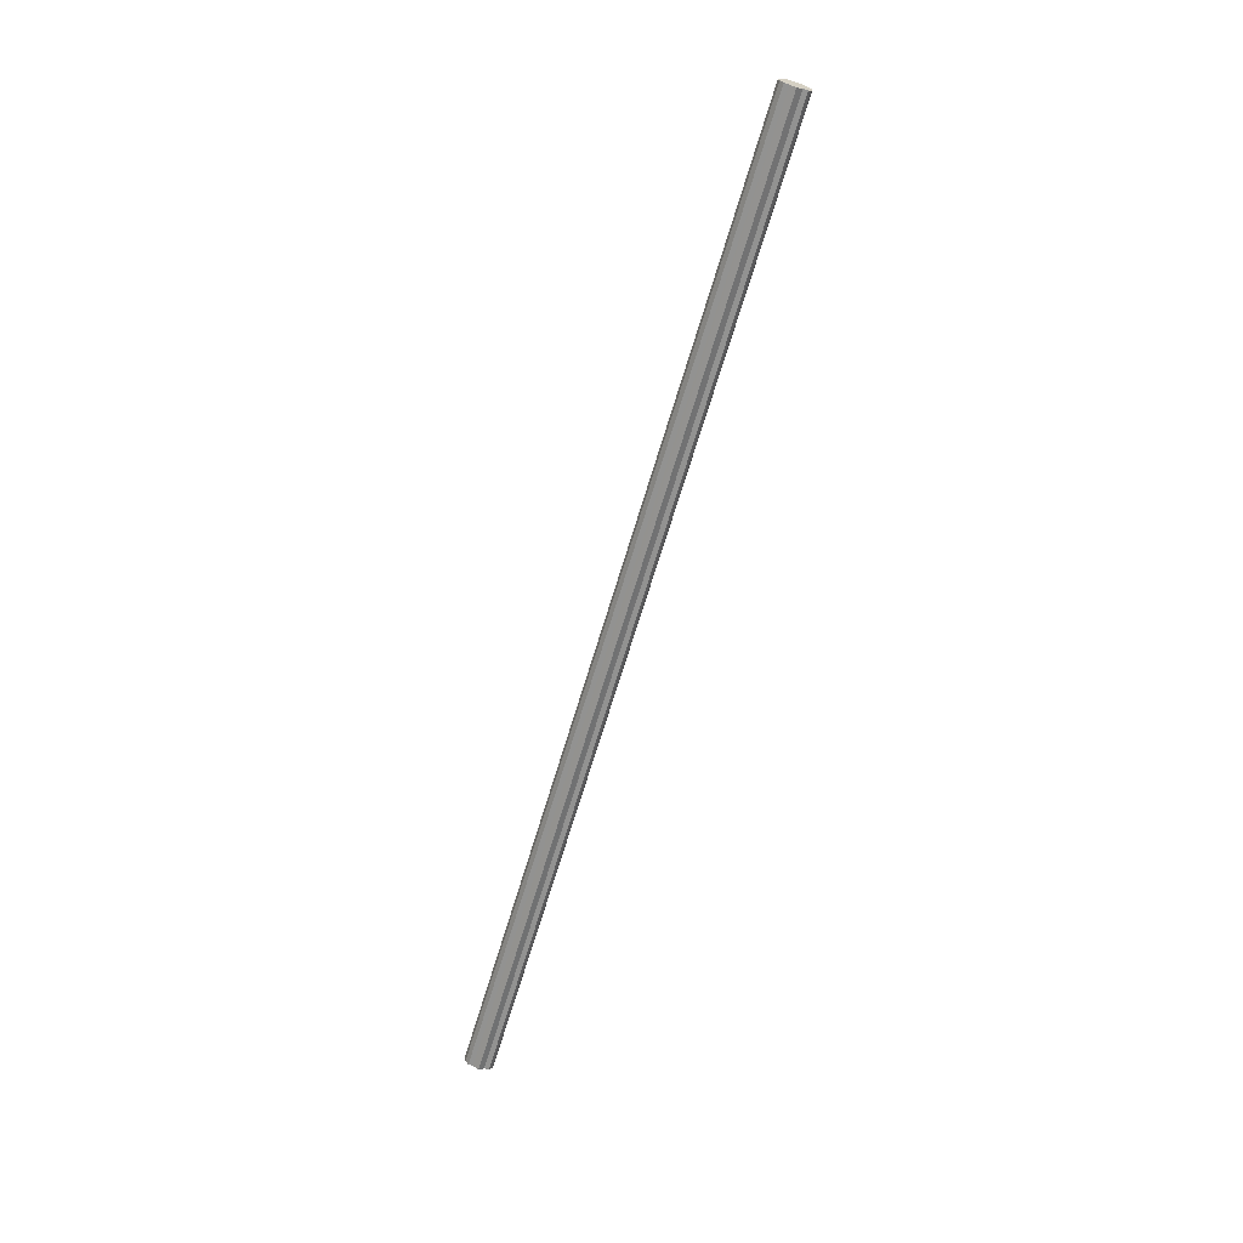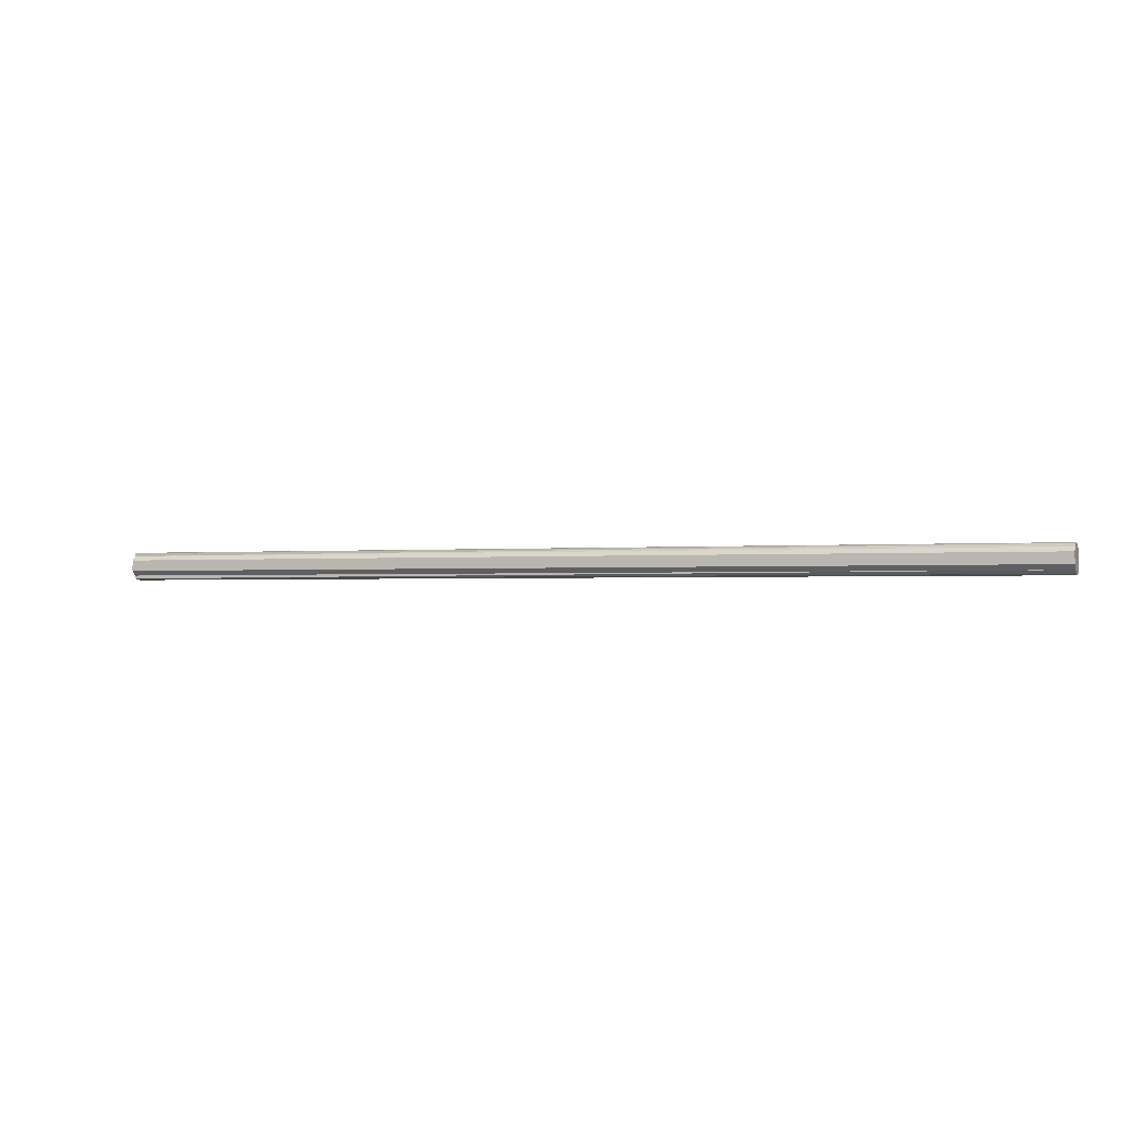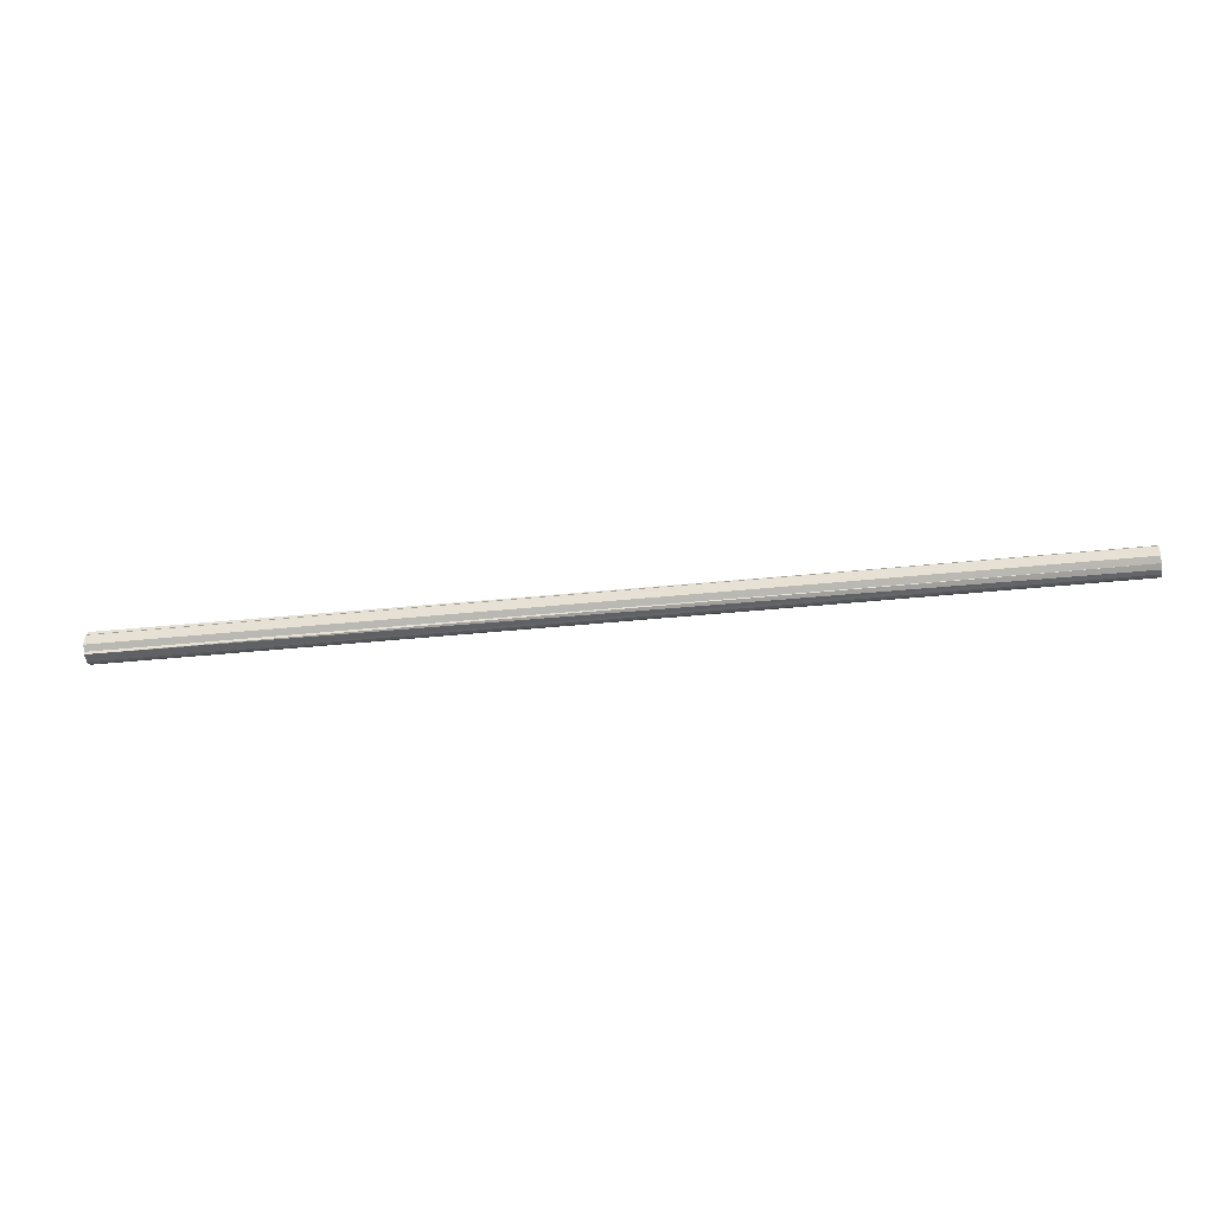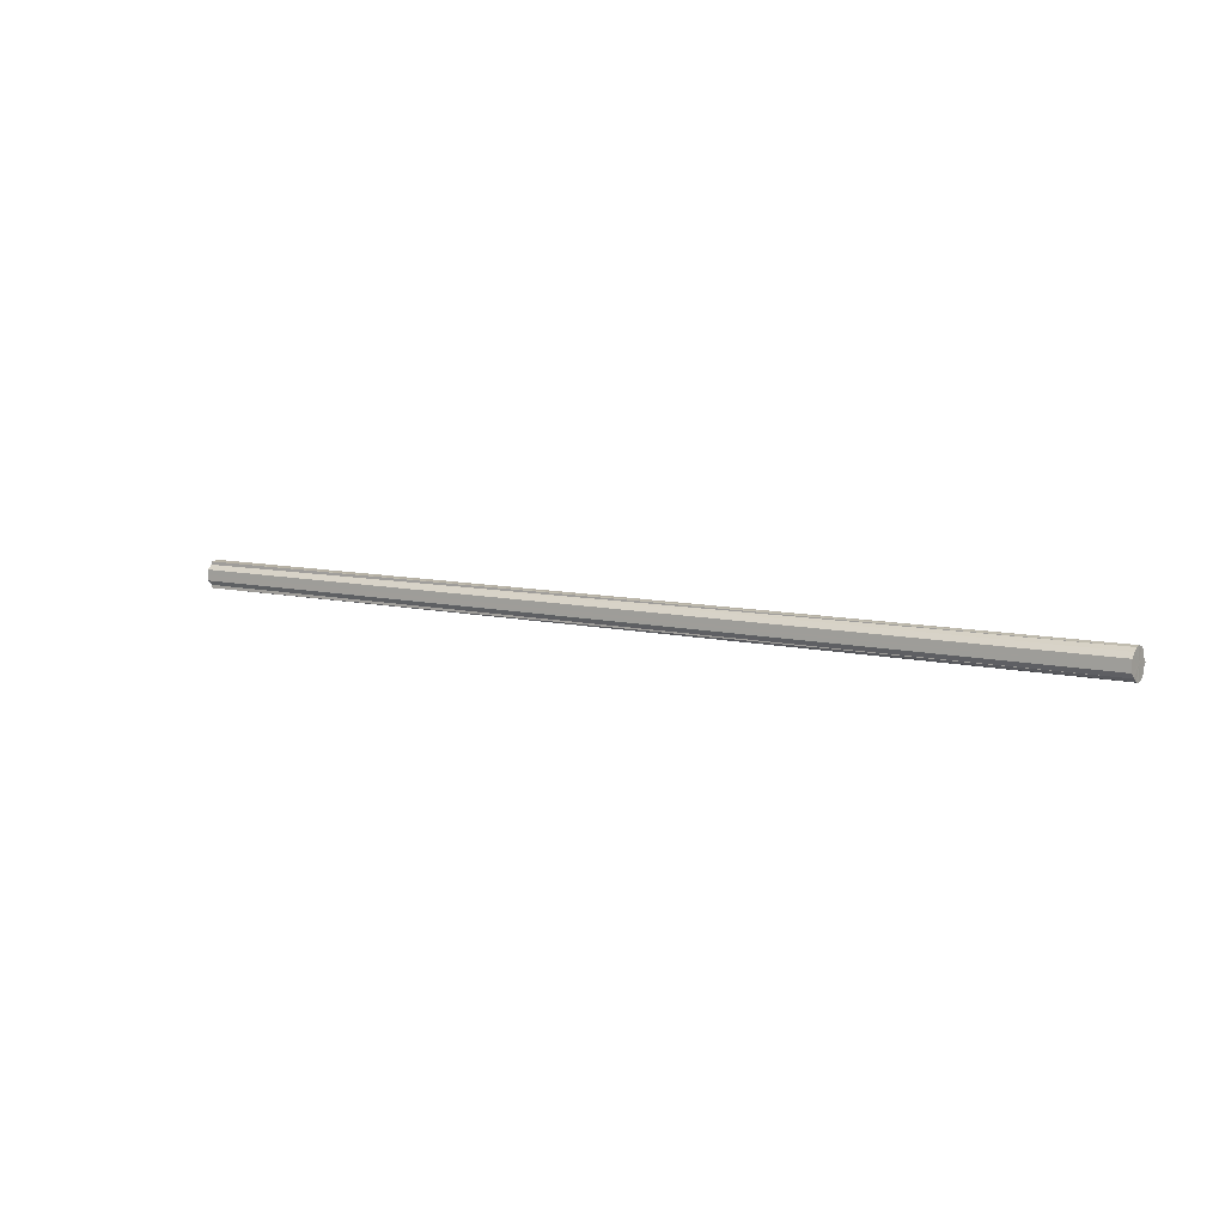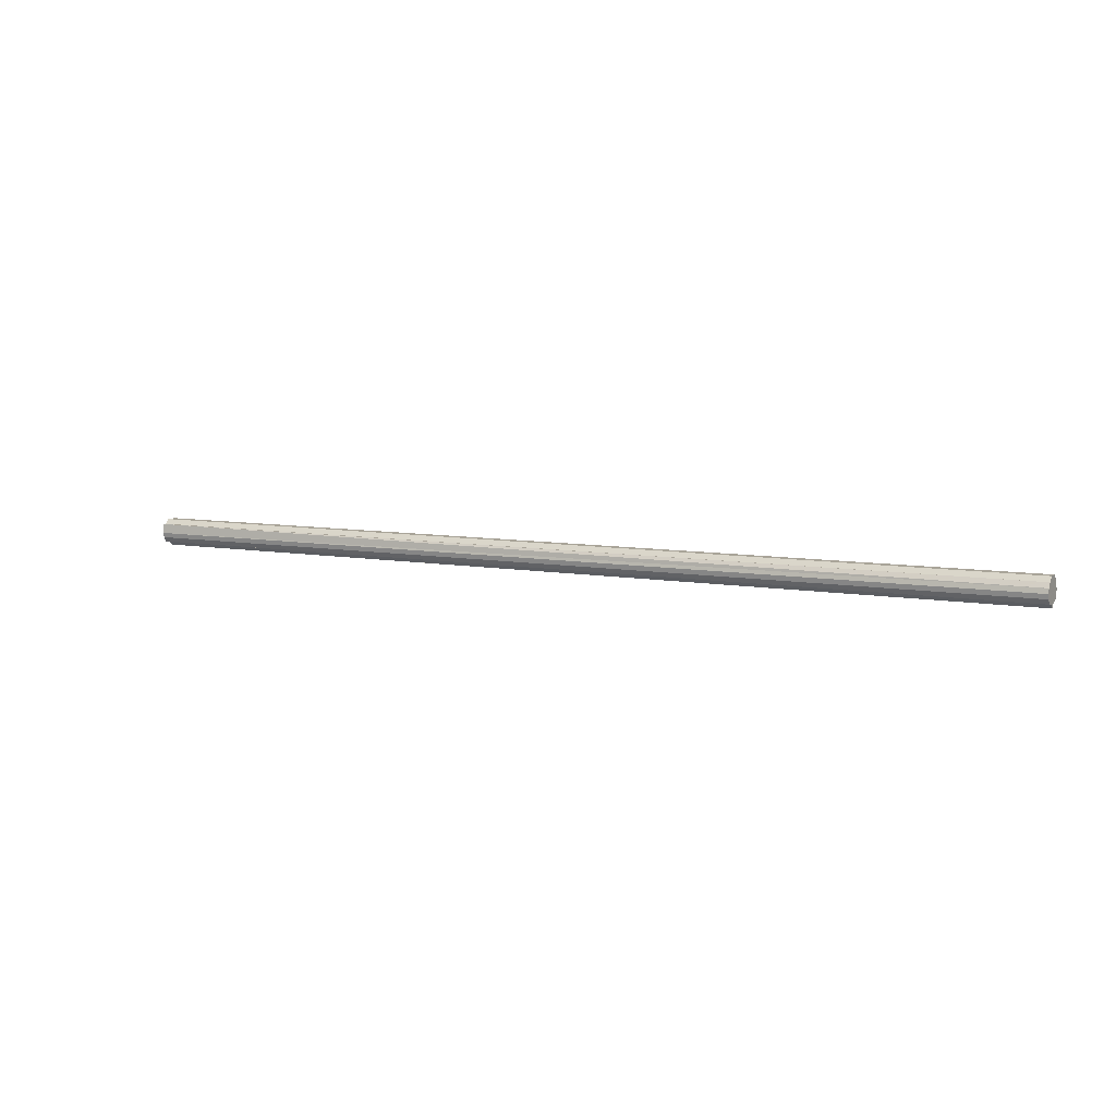
<metadata>
{"format":"obj","ext":"obj","renderer":"f3d","projection":"perspective","resolution":1024,"background":"white","views":[{"elev":-66.3,"azim":-107.5,"up":"+Y"},{"elev":-3.8,"azim":-157.8,"up":"+Z"},{"elev":-39.9,"azim":-171.5,"up":"+Z"},{"elev":6.5,"azim":-145.8,"up":"+Z"},{"elev":7.2,"azim":-152.3,"up":"+Y"}]}
</metadata>
<code>
o 23358
v 2221 1871 8.097
v 2221 1871 8.086
v 2223 1871 8.132
v 2221 1871 8.076
v 2223 1871 8.121
v 2221 1871 8.086
v 2223 1871 8.121
v 2221 1871 8.069
v 2223 1871 8.111
v 2221 1871 8.067
v 2223 1871 8.104
v 2221 1871 8.076
v 2223 1871 8.111
v 2221 1871 8.069
v 2223 1871 8.102
v 2221 1871 8.076
v 2223 1871 8.104
v 2221 1871 8.069
v 2223 1871 8.104
v 2221 1871 8.086
v 2223 1871 8.111
v 2221 1871 8.097
v 2223 1871 8.121
v 2221 1871 8.067
v 2223 1871 8.102
v 2221 1871 8.109
v 2223 1871 8.132
v 2221 1871 8.118
v 2223 1871 8.144
v 2221 1871 8.069
v 2223 1871 8.104
v 2221 1871 8.125
v 2223 1871 8.153
v 2221 1871 8.127
v 2223 1871 8.16
v 2221 1871 8.076
v 2223 1871 8.111
v 2221 1871 8.125
v 2223 1871 8.162
v 2221 1871 8.118
v 2223 1871 8.16
v 2221 1871 8.086
v 2223 1871 8.121
v 2221 1871 8.109
v 2223 1871 8.153
v 2221 1871 8.097
v 2223 1871 8.144
v 2221 1871 8.097
v 2223 1871 8.132
v 2221 1871 8.109
v 2223 1871 8.144
v 2221 1871 8.118
v 2223 1871 8.153
v 2221 1871 8.125
v 2223 1871 8.16
v 2221 1871 8.127
v 2223 1871 8.162
v 2221 1871 8.125
v 2223 1871 8.16
v 2221 1871 8.118
v 2223 1871 8.153
v 2221 1871 8.109
v 2223 1871 8.144
v 2221 1871 8.097
v 2223 1871 8.132
v 2221 1871 8.097
v 2221 1871 8.109
v 2221 1871 8.086
v 2221 1871 8.118
v 2221 1871 8.076
v 2221 1871 8.125
v 2221 1871 8.069
v 2221 1871 8.127
v 2221 1871 8.067
v 2221 1871 8.125
v 2221 1871 8.069
v 2221 1871 8.118
v 2221 1871 8.076
v 2221 1871 8.109
v 2221 1871 8.086
v 2221 1871 8.097
v 2223 1871 8.132
v 2223 1871 8.132
v 2223 1871 8.121
v 2223 1871 8.144
v 2223 1871 8.111
v 2223 1871 8.153
v 2223 1871 8.104
v 2223 1871 8.16
v 2223 1871 8.102
v 2223 1871 8.162
v 2223 1871 8.104
v 2223 1871 8.16
v 2223 1871 8.111
v 2223 1871 8.153
v 2223 1871 8.121
v 2223 1871 8.144
v 2223 1871 8.132
f 1 2 3
f 2 4 5
f 3 6 7
f 4 8 9
f 8 10 11
f 7 12 13
f 10 14 15
f 14 16 17
f 13 18 19
f 16 20 21
f 20 22 23
f 19 24 25
f 22 26 27
f 26 28 29
f 25 30 31
f 28 32 33
f 32 34 35
f 31 36 37
f 34 38 39
f 38 40 41
f 37 42 43
f 40 44 45
f 44 46 47
f 43 48 49
f 49 50 51
f 51 52 53
f 53 54 55
f 55 56 57
f 57 58 59
f 59 60 61
f 61 62 63
f 63 64 65
f 66 64 67
f 66 68 64
f 66 67 69
f 66 70 68
f 66 69 71
f 66 72 70
f 66 71 73
f 66 74 72
f 66 73 75
f 66 76 74
f 66 75 77
f 66 78 76
f 66 77 79
f 66 80 78
f 66 79 81
f 66 81 80
f 82 83 84
f 82 85 83
f 82 84 86
f 82 87 85
f 82 86 88
f 82 89 87
f 82 88 90
f 82 91 89
f 82 90 92
f 82 93 91
f 82 92 94
f 82 95 93
f 82 94 96
f 82 97 95
f 82 96 98
f 82 98 97

</code>
